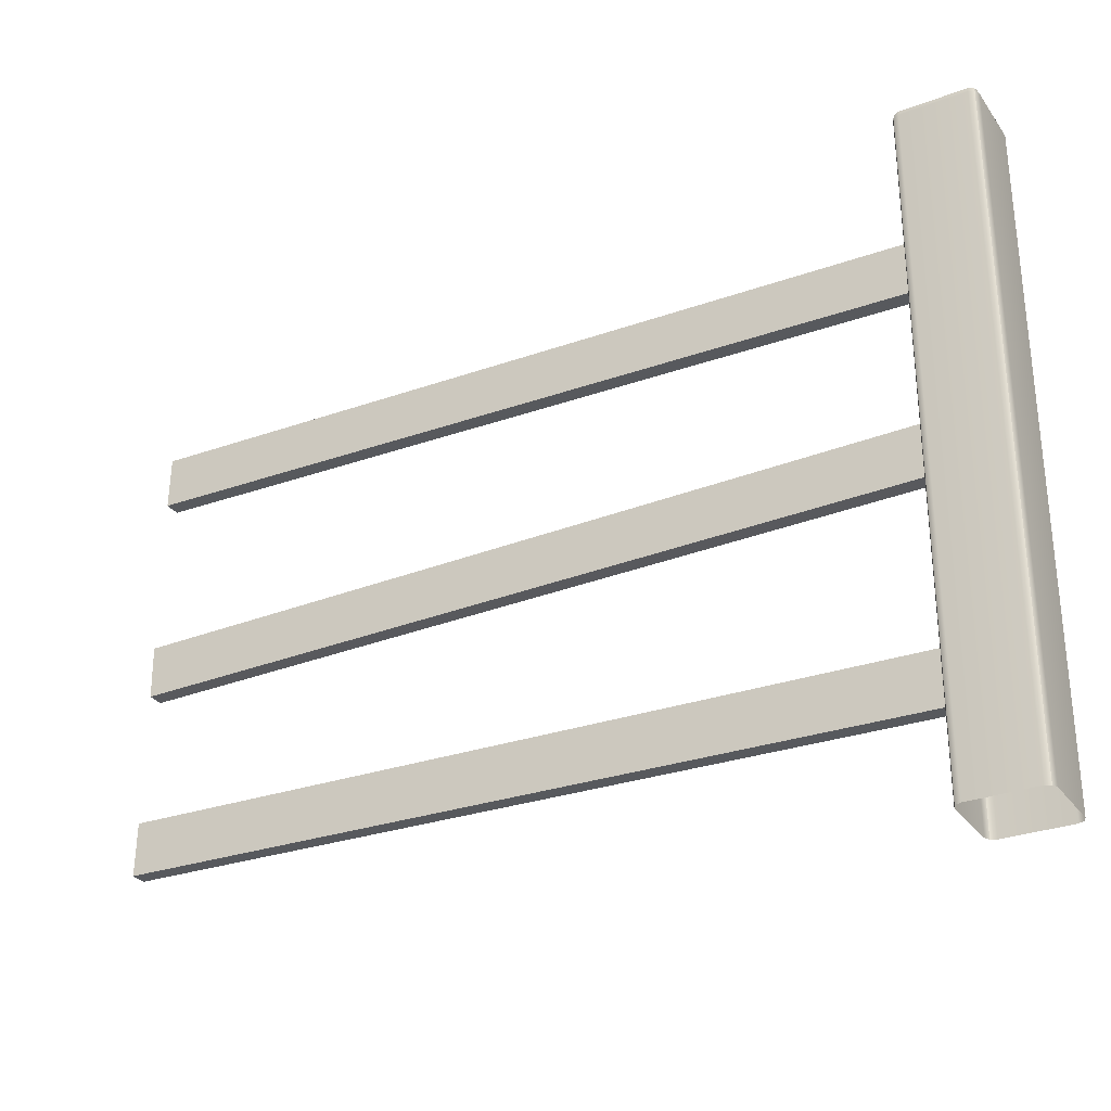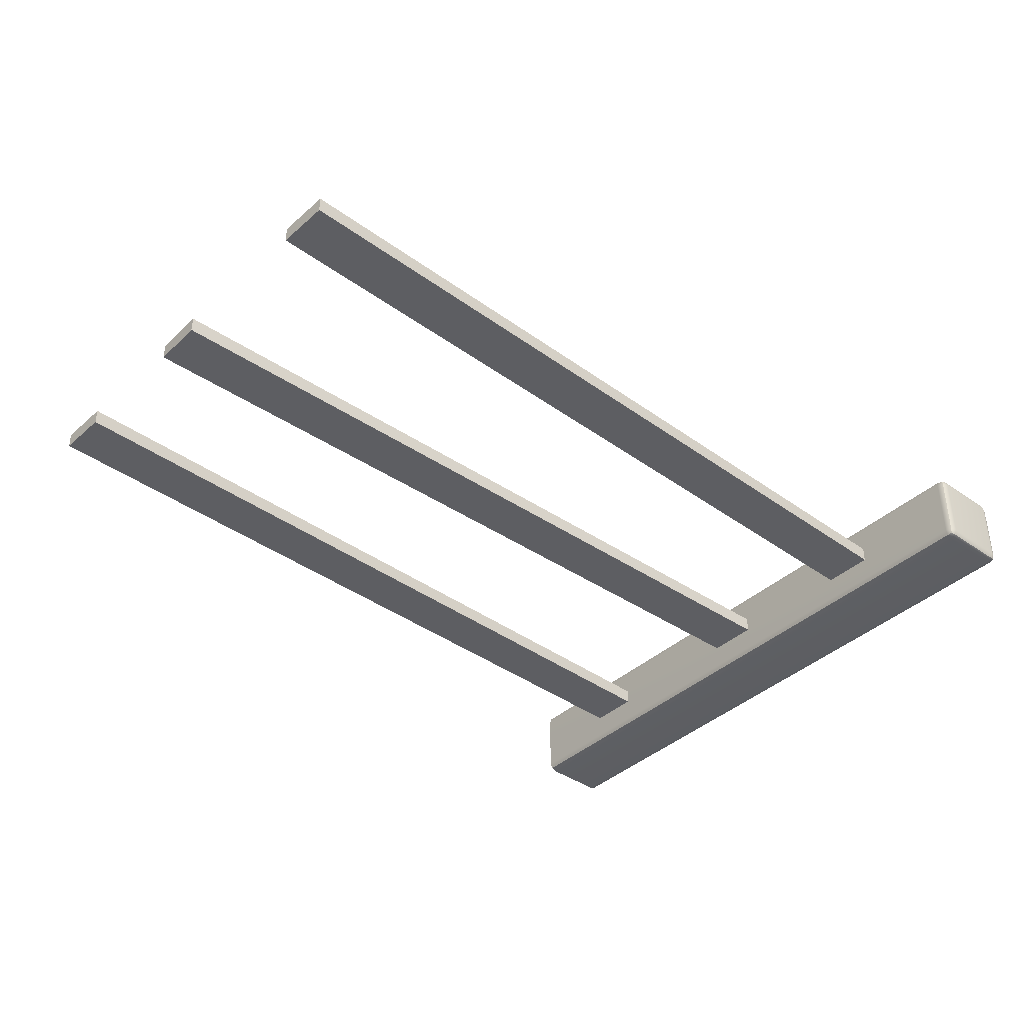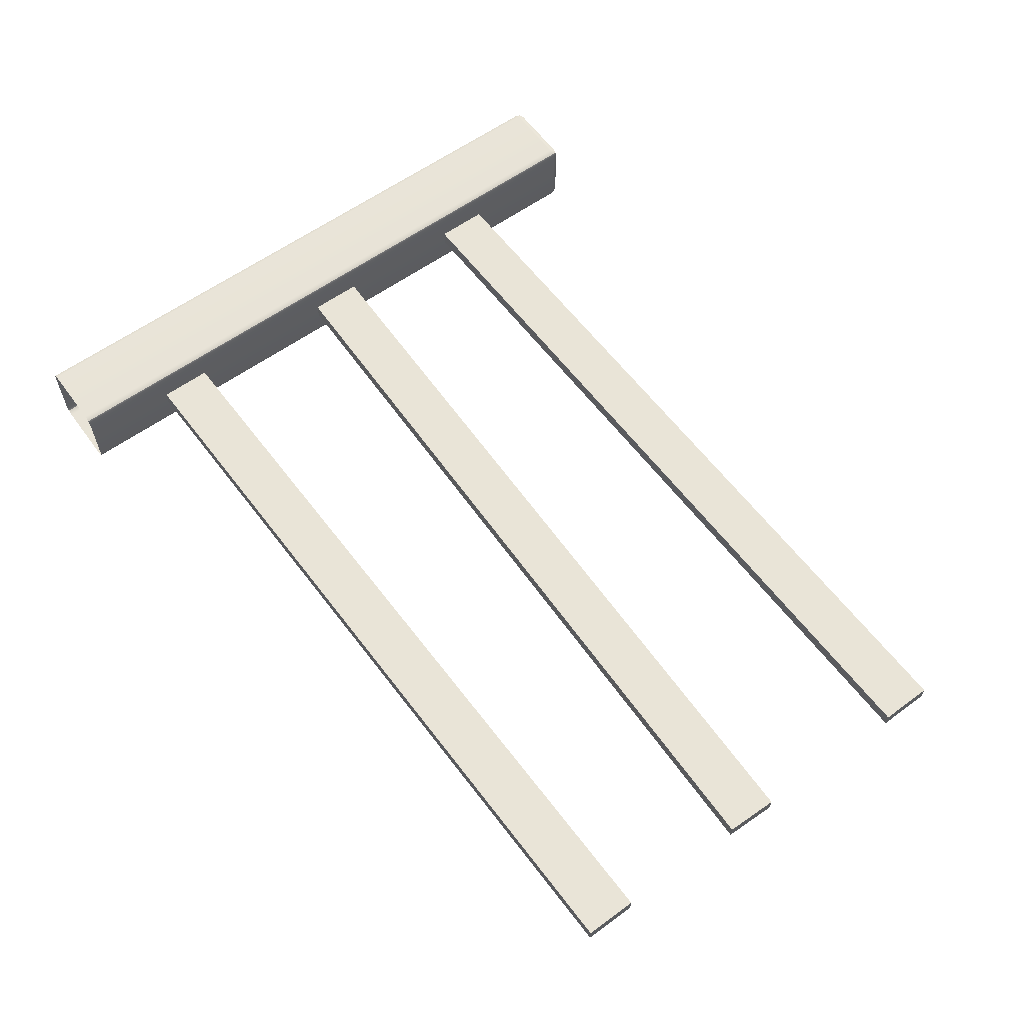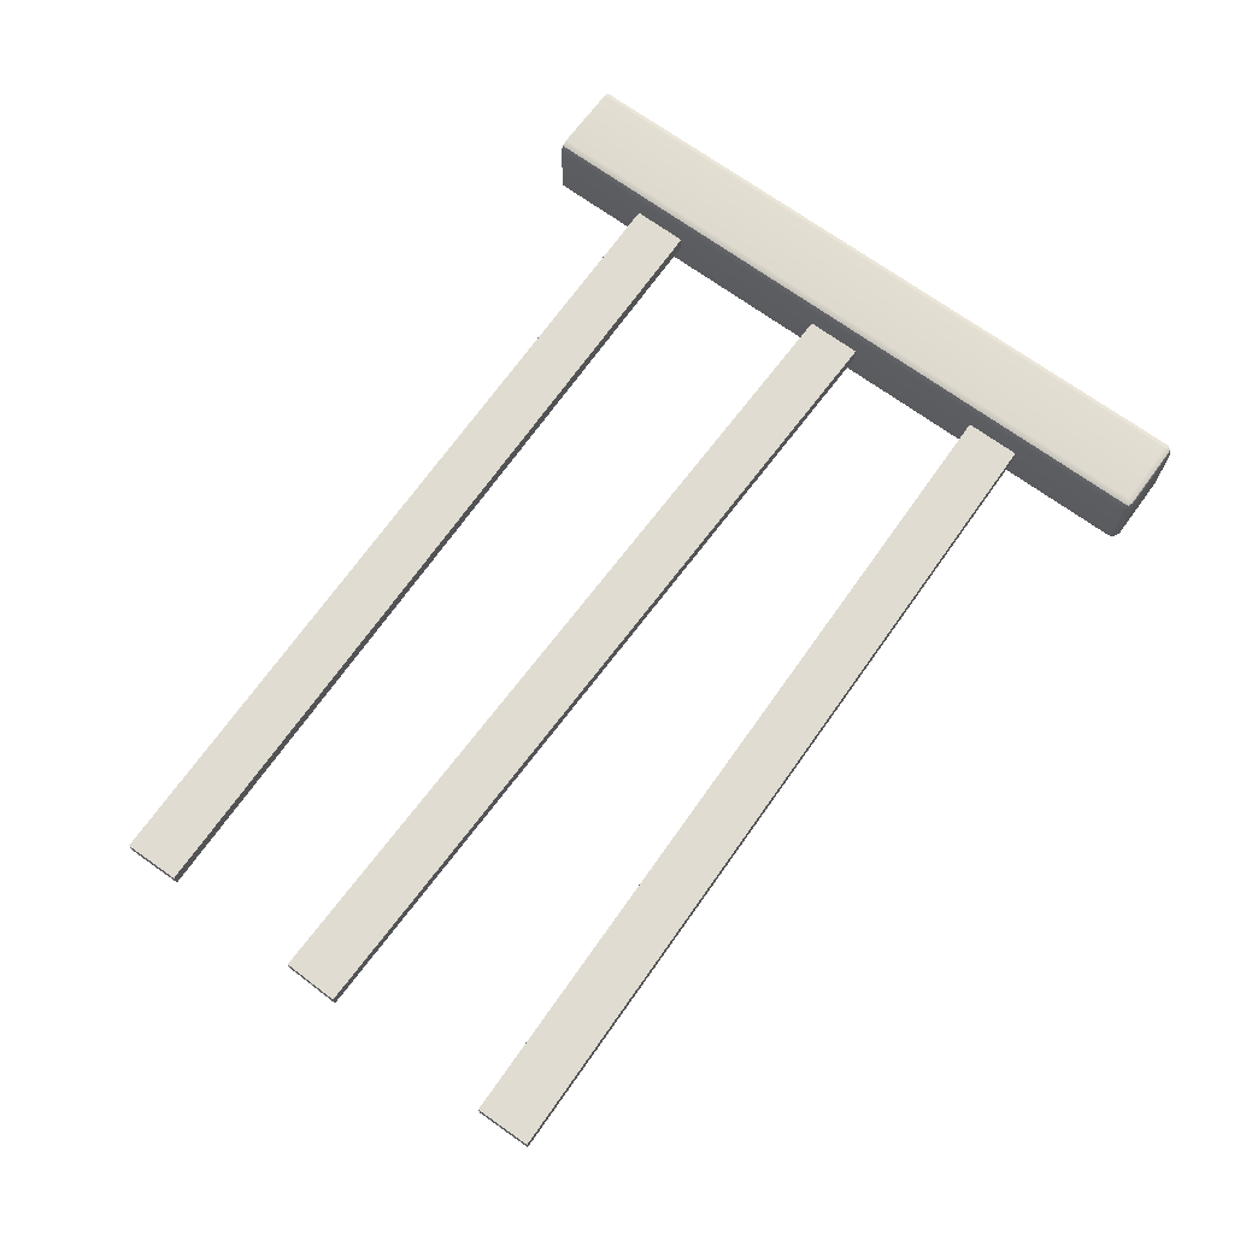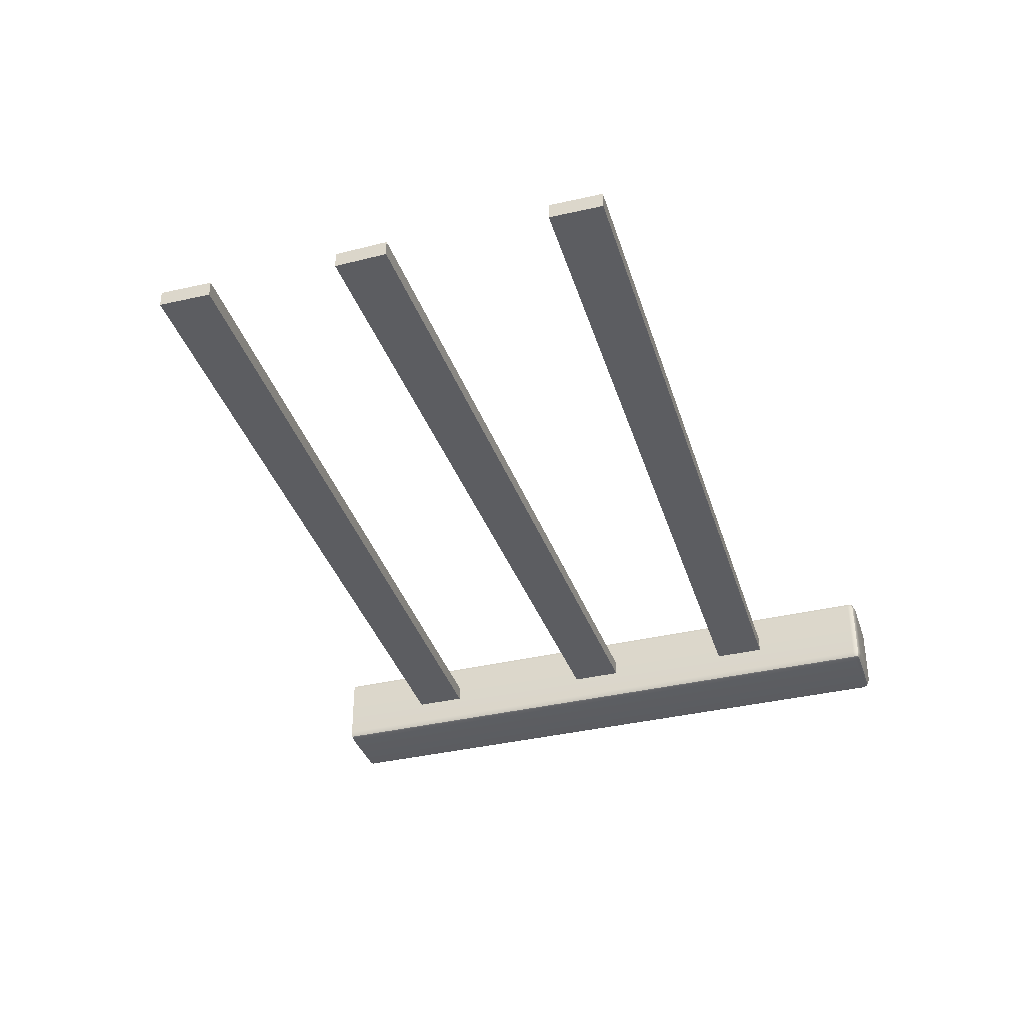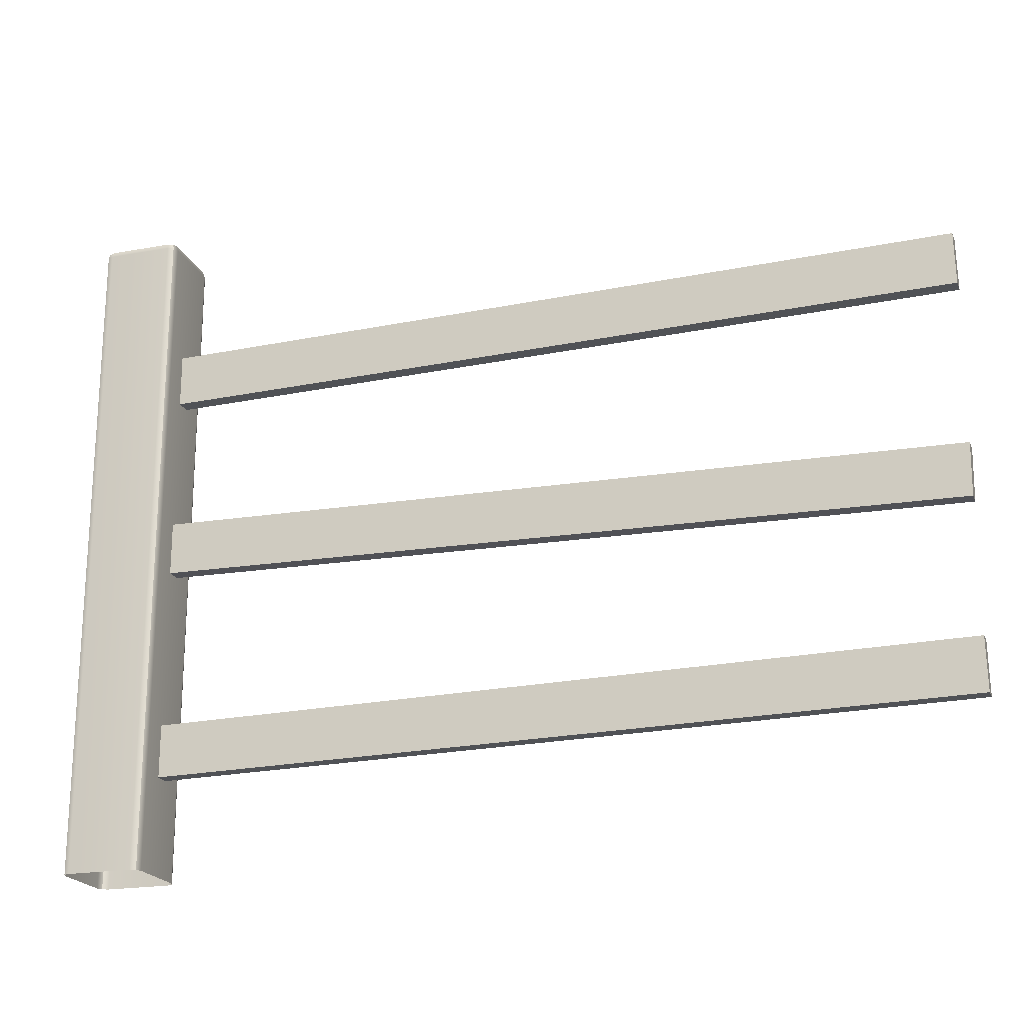
<metadata>
{"format":"obj","ext":"obj","renderer":"f3d","projection":"perspective","resolution":1024,"background":"white","views":[{"elev":-29.6,"azim":-151.0,"up":"+Y"},{"elev":-39.1,"azim":138.8,"up":"+Z"},{"elev":61.2,"azim":54.0,"up":"+Z"},{"elev":69.3,"azim":126.3,"up":"+Z"},{"elev":-36.3,"azim":107.5,"up":"+Z"},{"elev":-20.7,"azim":18.1,"up":"+Y"}]}
</metadata>
<code>
g default
v 0.1074 1.996 0.03294
v 0.1074 1.996 -0.03294
v 3.505 2.063 0.03294
v 3.505 2.063 -0.03294
v 3.501 2.28 0.03294
v 3.501 2.28 -0.03294
v 0.1031 2.213 0.03294
v 0.1031 2.213 -0.03294
v 0.1035 1.225 0.03294
v 0.1035 1.225 -0.03294
v 3.502 1.173 0.03294
v 3.502 1.173 -0.03294
v 3.505 1.391 0.03294
v 3.505 1.391 -0.03294
v 0.1068 1.442 0.03294
v 0.1068 1.442 -0.03294
v 0.1072 0.3453 0.03294
v 0.1072 0.3453 -0.03294
v 3.505 0.4074 0.03294
v 3.505 0.4074 -0.03294
v 3.501 0.6248 0.03294
v 3.501 0.6248 -0.03294
v 0.1032 0.5626 0.03294
v 0.1032 0.5626 -0.03294
v -0.1583 2.715 0.1345
v -0.1682 2.691 0.1345
v -0.1583 2.691 0.1583
v -0.1345 2.691 0.1682
v -0.1345 2.715 0.1583
v -0.1345 2.724 0.1345
v 0.1583 2.715 0.1345
v 0.1345 2.724 0.1345
v 0.1345 2.715 0.1583
v 0.1345 2.691 0.1682
v 0.1583 2.691 0.1583
v 0.1682 2.691 0.1345
v -0.1583 2.691 -0.1583
v -0.1682 2.691 -0.1345
v -0.1583 2.715 -0.1345
v -0.1345 2.724 -0.1345
v -0.1345 2.715 -0.1583
v -0.1345 2.691 -0.1682
v 0.1583 2.691 -0.1583
v 0.1345 2.691 -0.1682
v 0.1345 2.715 -0.1583
v 0.1345 2.724 -0.1345
v 0.1583 2.715 -0.1345
v 0.1682 2.691 -0.1345
v -0.1682 -0.05536 0.1345
v -0.1345 -0.05536 0.1682
v -0.1583 -0.05536 0.1583
v 0.1682 -0.05536 0.1345
v 0.1583 -0.05536 0.1583
v 0.1345 -0.05536 0.1682
v -0.1682 -0.05536 -0.1345
v -0.1583 -0.05536 -0.1583
v -0.1345 -0.05536 -0.1682
v 0.1682 -0.05536 -0.1345
v 0.1345 -0.05536 -0.1682
v 0.1583 -0.05536 -0.1583
v -0.1539 2.71 0.1539
v 0.1539 2.71 0.1539
v -0.1539 2.71 -0.1539
v 0.1539 2.71 -0.1539
g Fence_004
f 1 2 4 3
f 3 4 6 5
f 5 6 8 7
f 7 8 2 1
f 2 8 6 4
f 7 1 3 5
f 9 10 12 11
f 11 12 14 13
f 13 14 16 15
f 15 16 10 9
f 10 16 14 12
f 15 9 11 13
f 17 18 20 19
f 19 20 22 21
f 21 22 24 23
f 23 24 18 17
f 18 24 22 20
f 23 17 19 21
f 26 25 39 38
f 25 30 40 39
f 28 27 51 50
f 27 26 49 51
f 30 29 33 32
f 29 28 34 33
f 32 31 47 46
f 31 36 48 47
f 36 35 53 52
f 35 34 54 53
f 38 37 56 55
f 37 42 57 56
f 42 41 45 44
f 41 40 46 45
f 44 43 60 59
f 43 48 58 60
f 28 50 54 34
f 30 32 46 40
f 42 44 59 57
f 36 52 58 48
f 38 55 49 26
f 29 30 25 61
f 25 26 27 61
f 27 28 29 61
f 35 36 31 62
f 31 32 33 62
f 33 34 35 62
f 41 42 37 63
f 37 38 39 63
f 39 40 41 63
f 47 48 43 64
f 43 44 45 64
f 45 46 47 64

</code>
